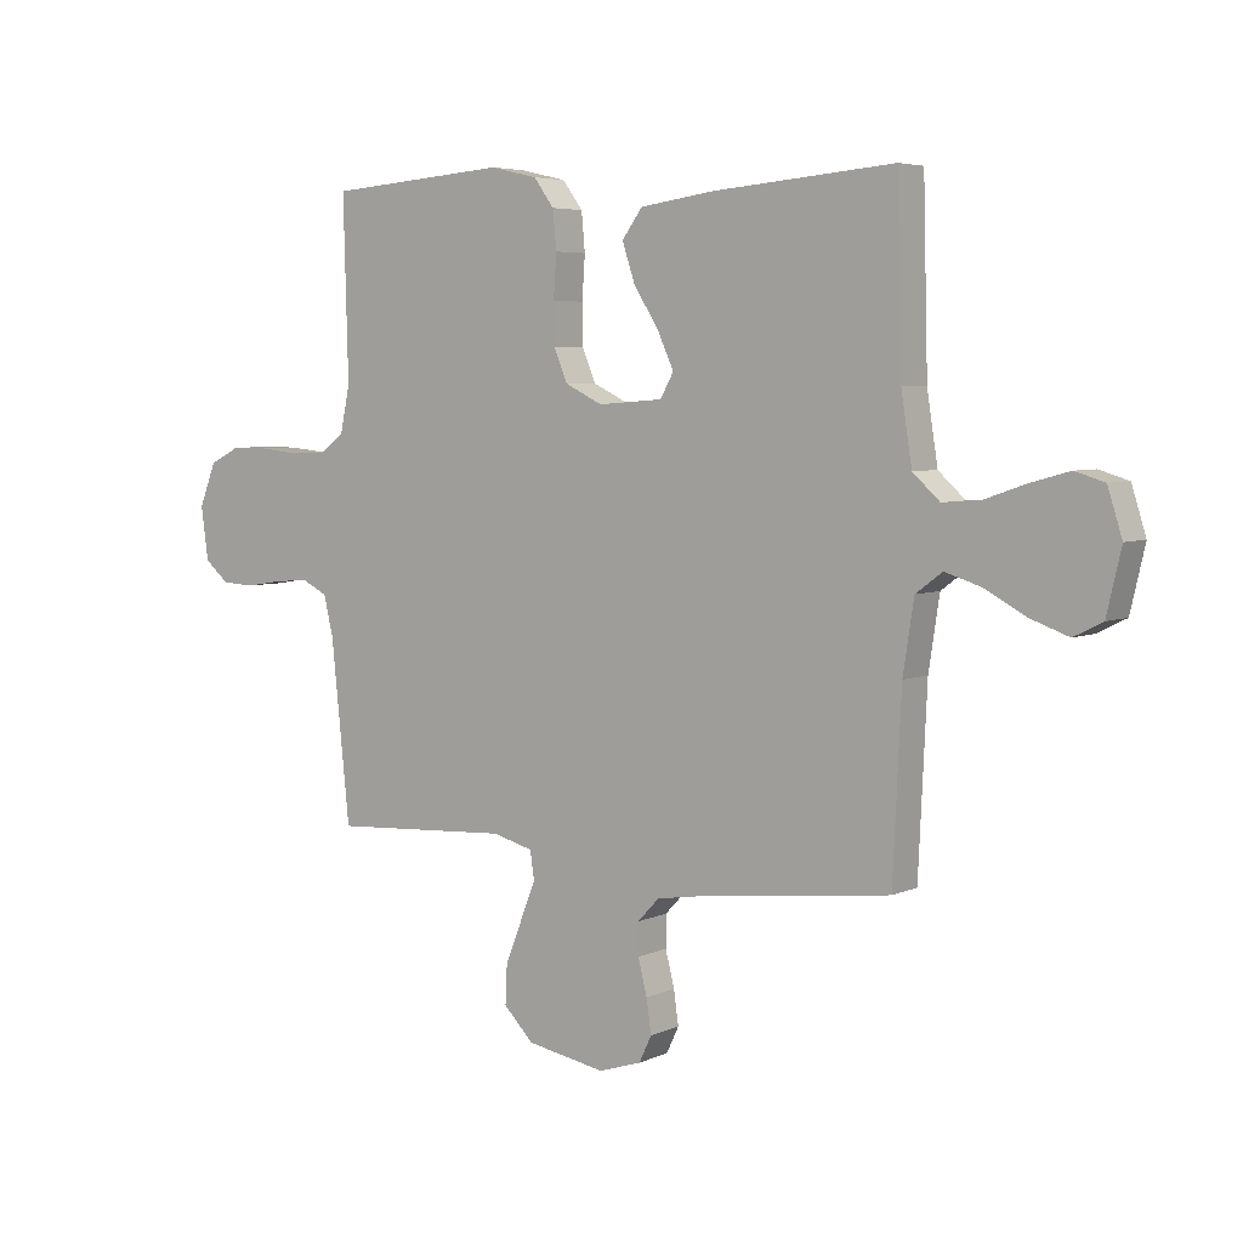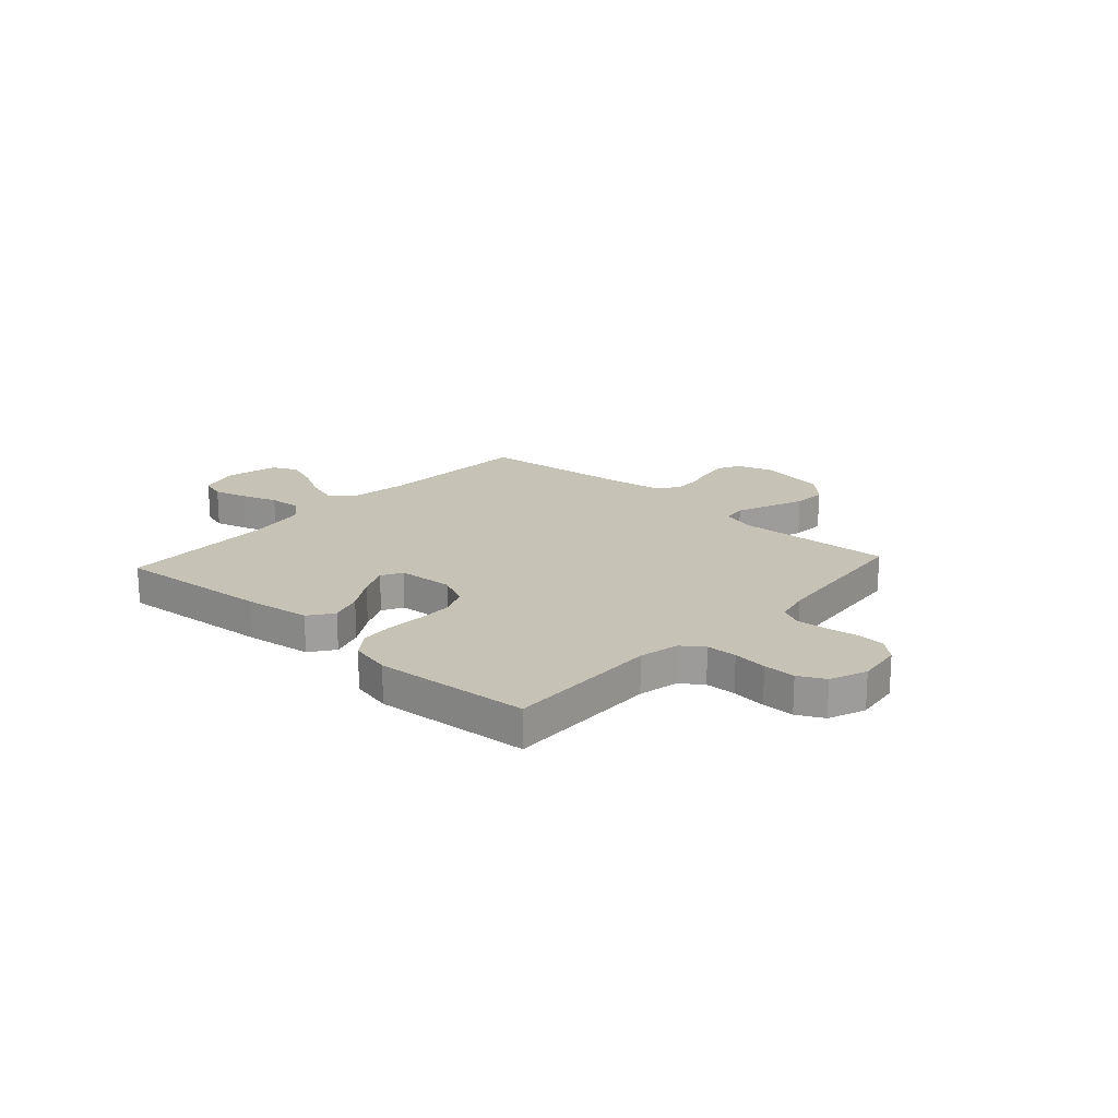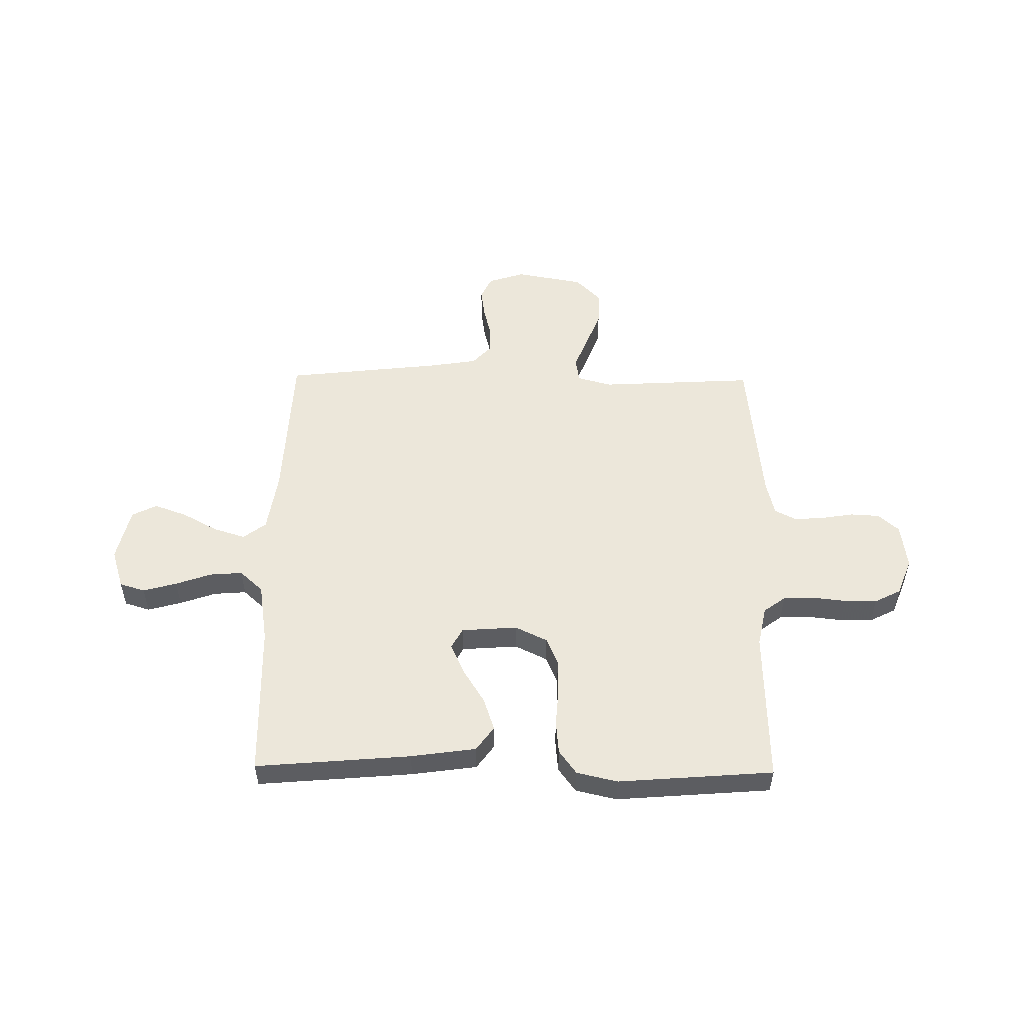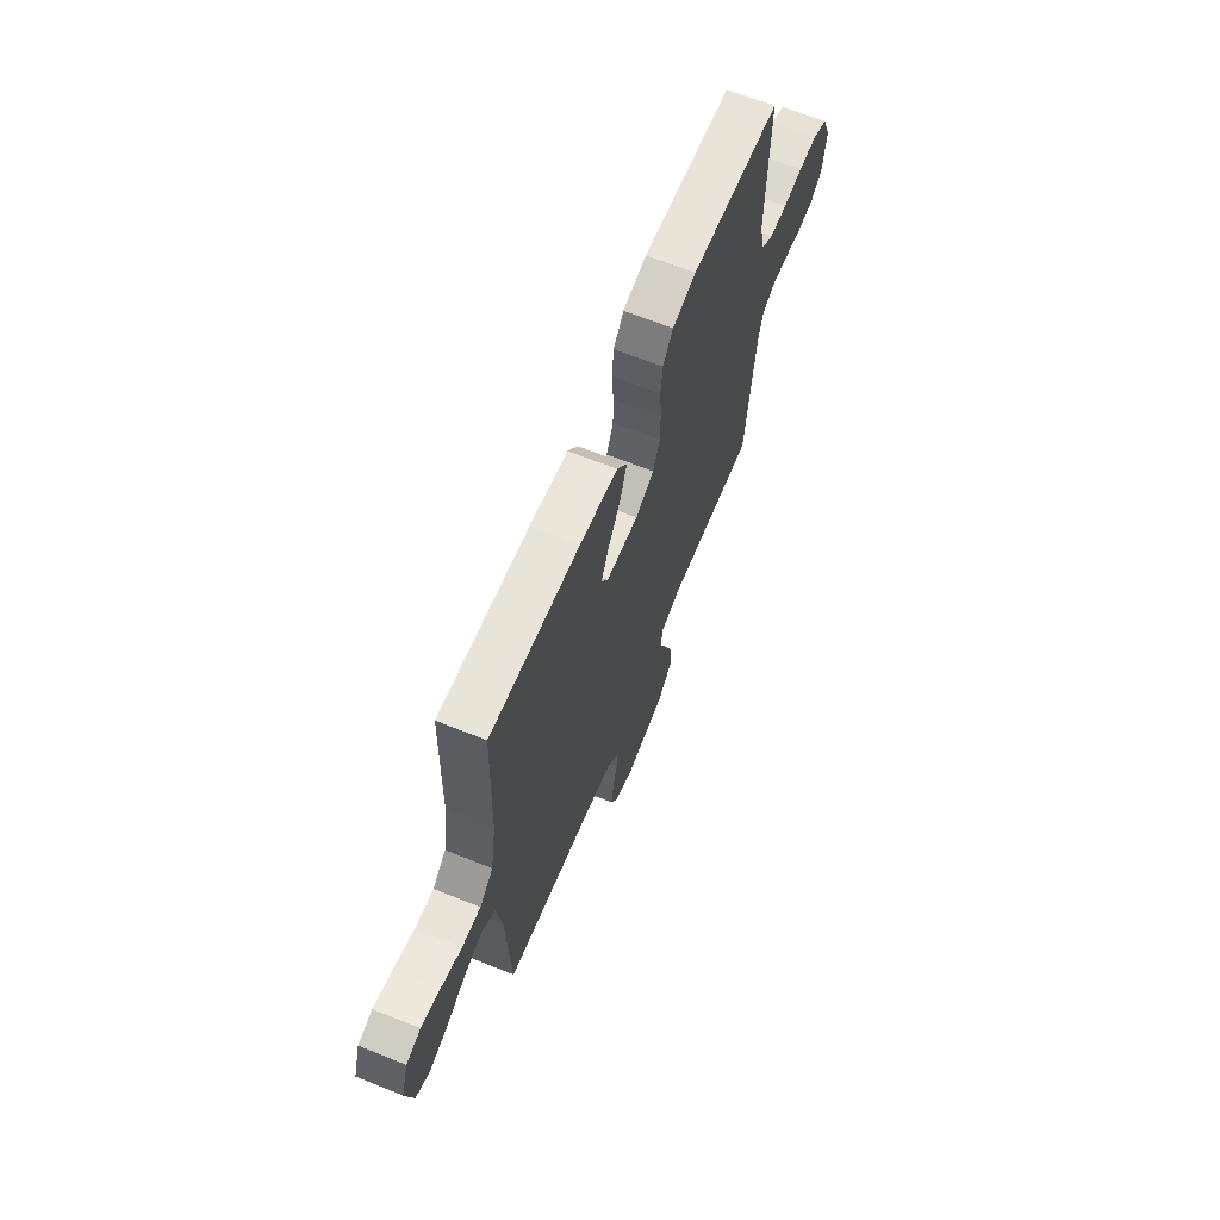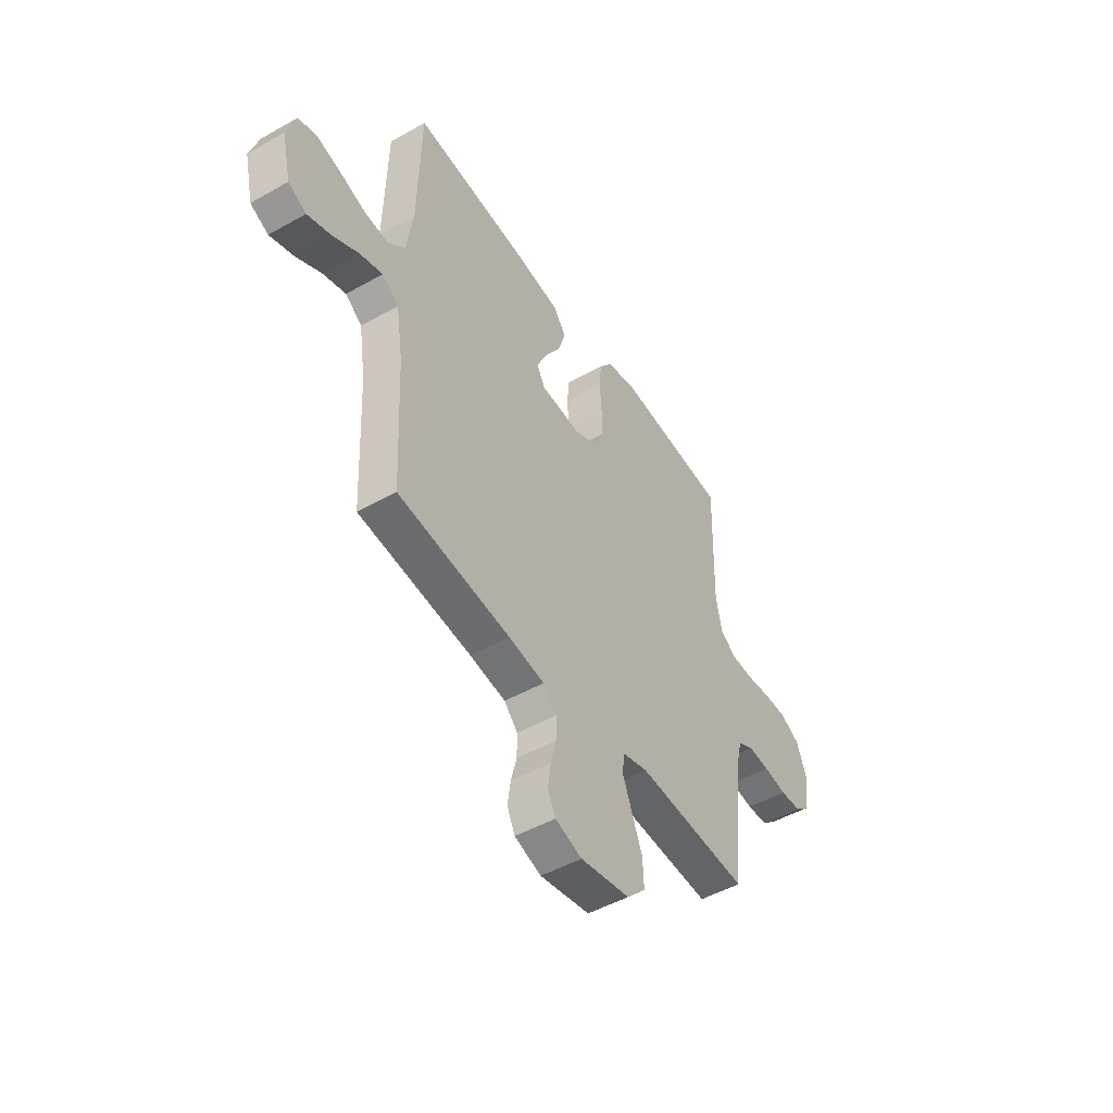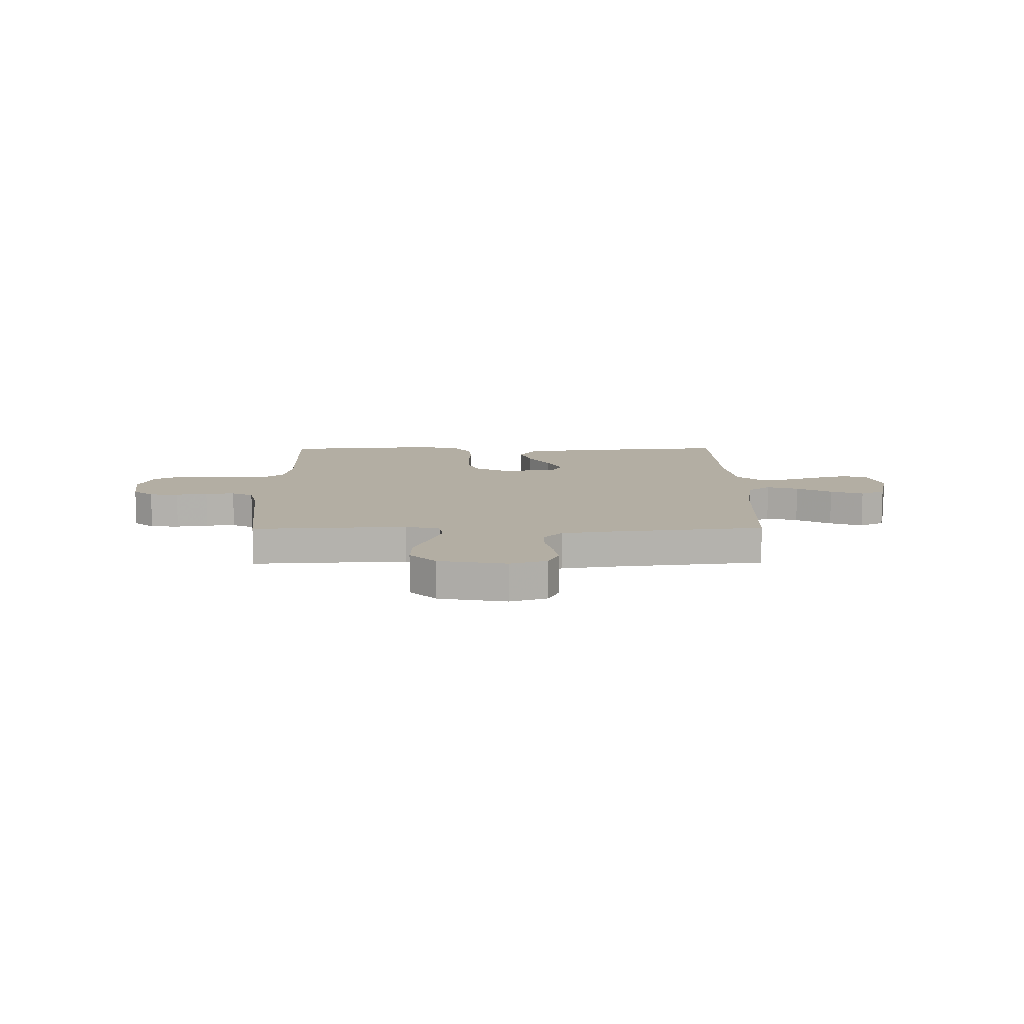
<metadata>
{"format":"obj","ext":"obj","renderer":"f3d","projection":"perspective","resolution":1024,"background":"white","views":[{"elev":5.1,"azim":-143.8,"up":"+Z"},{"elev":19.2,"azim":42.3,"up":"+Y"},{"elev":52.8,"azim":0.8,"up":"+Y"},{"elev":65.9,"azim":-68.0,"up":"+Z"},{"elev":-48.7,"azim":-57.9,"up":"+Z"},{"elev":10.9,"azim":179.4,"up":"+Y"}]}
</metadata>
<code>
v -0.5 0.07 -0.5
v -0.514 0.07 -0.2
v -0.532 0.07 -0.082
v -0.576 0.07 -0.049
v -0.637 0.07 -0.068
v -0.705 0.07 -0.105
v -0.769 0.07 -0.128
v -0.817 0.07 -0.104
v -0.841 0.07 0
v -0.817 0.07 0.076
v -0.768 0.07 0.091
v -0.703 0.07 0.073
v -0.634 0.07 0.049
v -0.571 0.07 0.044
v -0.526 0.07 0.085
v -0.508 0.07 0.2
v -0.5 0.07 0.5
v -0.2 0.07 0.474
v -0.074 0.07 0.456
v -0.04 0.07 0.409
v -0.061 0.07 0.346
v -0.103 0.07 0.279
v -0.13 0.07 0.22
v -0.108 0.07 0.18
v 0 0.07 0.172
v 0.062 0.07 0.202
v 0.085 0.07 0.256
v 0.086 0.07 0.324
v 0.081 0.07 0.396
v 0.087 0.07 0.46
v 0.121 0.07 0.506
v 0.2 0.07 0.524
v 0.5 0.07 0.5
v 0.492 0.07 0.2
v 0.508 0.07 0.123
v 0.55 0.07 0.092
v 0.609 0.07 0.09
v 0.675 0.07 0.097
v 0.737 0.07 0.097
v 0.788 0.07 0.071
v 0.816 0.07 0
v 0.804 0.07 -0.088
v 0.764 0.07 -0.123
v 0.708 0.07 -0.126
v 0.646 0.07 -0.116
v 0.589 0.07 -0.112
v 0.547 0.07 -0.133
v 0.531 0.07 -0.2
v 0.5 0.07 -0.5
v 0.2 0.07 -0.483
v 0.133 0.07 -0.501
v 0.126 0.07 -0.548
v 0.151 0.07 -0.611
v 0.179 0.07 -0.682
v 0.182 0.07 -0.747
v 0.132 0.07 -0.798
v 0 0.07 -0.822
v -0.071 0.07 -0.799
v -0.092 0.07 -0.755
v -0.084 0.07 -0.699
v -0.069 0.07 -0.64
v -0.069 0.07 -0.587
v -0.105 0.07 -0.549
v -0.2 0.07 -0.534
v -0.5 0 -0.5
v -0.514 0 -0.2
v -0.532 0 -0.082
v -0.576 0 -0.049
v -0.637 0 -0.068
v -0.705 0 -0.105
v -0.769 0 -0.128
v -0.817 0 -0.104
v -0.841 0 0
v -0.817 0 0.076
v -0.768 0 0.091
v -0.703 0 0.073
v -0.634 0 0.049
v -0.571 0 0.044
v -0.526 0 0.085
v -0.508 0 0.2
v -0.5 0 0.5
v -0.2 0 0.474
v -0.074 0 0.456
v -0.04 0 0.409
v -0.061 0 0.346
v -0.103 0 0.279
v -0.13 0 0.22
v -0.108 0 0.18
v 0 0 0.172
v 0.062 0 0.202
v 0.085 0 0.256
v 0.086 0 0.324
v 0.081 0 0.396
v 0.087 0 0.46
v 0.121 0 0.506
v 0.2 0 0.524
v 0.5 0 0.5
v 0.492 0 0.2
v 0.508 0 0.123
v 0.55 0 0.092
v 0.609 0 0.09
v 0.675 0 0.097
v 0.737 0 0.097
v 0.788 0 0.071
v 0.816 0 0
v 0.804 0 -0.088
v 0.764 0 -0.123
v 0.708 0 -0.126
v 0.646 0 -0.116
v 0.589 0 -0.112
v 0.547 0 -0.133
v 0.531 0 -0.2
v 0.5 0 -0.5
v 0.2 0 -0.483
v 0.133 0 -0.501
v 0.126 0 -0.548
v 0.151 0 -0.611
v 0.179 0 -0.682
v 0.182 0 -0.747
v 0.132 0 -0.798
v 0 0 -0.822
v -0.071 0 -0.799
v -0.092 0 -0.755
v -0.084 0 -0.699
v -0.069 0 -0.64
v -0.069 0 -0.587
v -0.105 0 -0.549
v -0.2 0 -0.534
f 59 60 61
f 58 59 61
f 57 58 61
f 56 57 61
f 55 56 61
f 54 55 61
f 53 54 61
f 52 53 61
f 51 52 61 62
f 48 49 50
f 47 48 50 51
f 43 44 45
f 42 43 45
f 41 42 45
f 40 41 45
f 39 40 45
f 38 39 45
f 37 38 45
f 36 37 45 46
f 35 36 46 47
f 32 33 34
f 31 32 34
f 30 31 34
f 29 30 34
f 28 29 34
f 35 47 51
f 34 35 51
f 28 34 51
f 27 28 51
f 20 21 22
f 19 20 22
f 18 19 22
f 17 18 22
f 16 17 22
f 15 16 22 23
f 14 15 23 24
f 11 12 13
f 10 11 13
f 9 10 13
f 8 9 13
f 7 8 13
f 6 7 13
f 5 6 13
f 4 5 13 14
f 14 24 25
f 4 14 25
f 3 4 25
f 64 1 2
f 2 3 25
f 64 2 25
f 63 64 25
f 51 62 63
f 27 51 63
f 26 27 63
f 25 26 63
f 125 124 123
f 125 123 122
f 125 122 121
f 125 121 120
f 125 120 119
f 125 119 118
f 125 118 117
f 125 117 116
f 126 125 116 115
f 114 113 112
f 115 114 112 111
f 109 108 107
f 109 107 106
f 109 106 105
f 109 105 104
f 109 104 103
f 109 103 102
f 109 102 101
f 110 109 101 100
f 111 110 100 99
f 98 97 96
f 98 96 95
f 98 95 94
f 98 94 93
f 98 93 92
f 115 111 99
f 115 99 98
f 115 98 92
f 115 92 91
f 86 85 84
f 86 84 83
f 86 83 82
f 86 82 81
f 86 81 80
f 87 86 80 79
f 88 87 79 78
f 77 76 75
f 77 75 74
f 77 74 73
f 77 73 72
f 77 72 71
f 77 71 70
f 77 70 69
f 78 77 69 68
f 89 88 78
f 89 78 68
f 89 68 67
f 66 65 128
f 89 67 66
f 89 66 128
f 89 128 127
f 127 126 115
f 127 115 91
f 127 91 90
f 127 90 89
f 1 65 66 2
f 2 66 67 3
f 3 67 68 4
f 4 68 69 5
f 5 69 70 6
f 6 70 71 7
f 7 71 72 8
f 8 72 73 9
f 9 73 74 10
f 10 74 75 11
f 11 75 76 12
f 12 76 77 13
f 13 77 78 14
f 14 78 79 15
f 15 79 80 16
f 16 80 81 17
f 17 81 82 18
f 18 82 83 19
f 19 83 84 20
f 20 84 85 21
f 21 85 86 22
f 22 86 87 23
f 23 87 88 24
f 24 88 89 25
f 25 89 90 26
f 26 90 91 27
f 27 91 92 28
f 28 92 93 29
f 29 93 94 30
f 30 94 95 31
f 31 95 96 32
f 32 96 97 33
f 33 97 98 34
f 34 98 99 35
f 35 99 100 36
f 36 100 101 37
f 37 101 102 38
f 38 102 103 39
f 39 103 104 40
f 40 104 105 41
f 41 105 106 42
f 42 106 107 43
f 43 107 108 44
f 44 108 109 45
f 45 109 110 46
f 46 110 111 47
f 47 111 112 48
f 48 112 113 49
f 49 113 114 50
f 50 114 115 51
f 51 115 116 52
f 52 116 117 53
f 53 117 118 54
f 54 118 119 55
f 55 119 120 56
f 56 120 121 57
f 57 121 122 58
f 58 122 123 59
f 59 123 124 60
f 60 124 125 61
f 61 125 126 62
f 62 126 127 63
f 63 127 128 64
f 64 128 65 1

</code>
